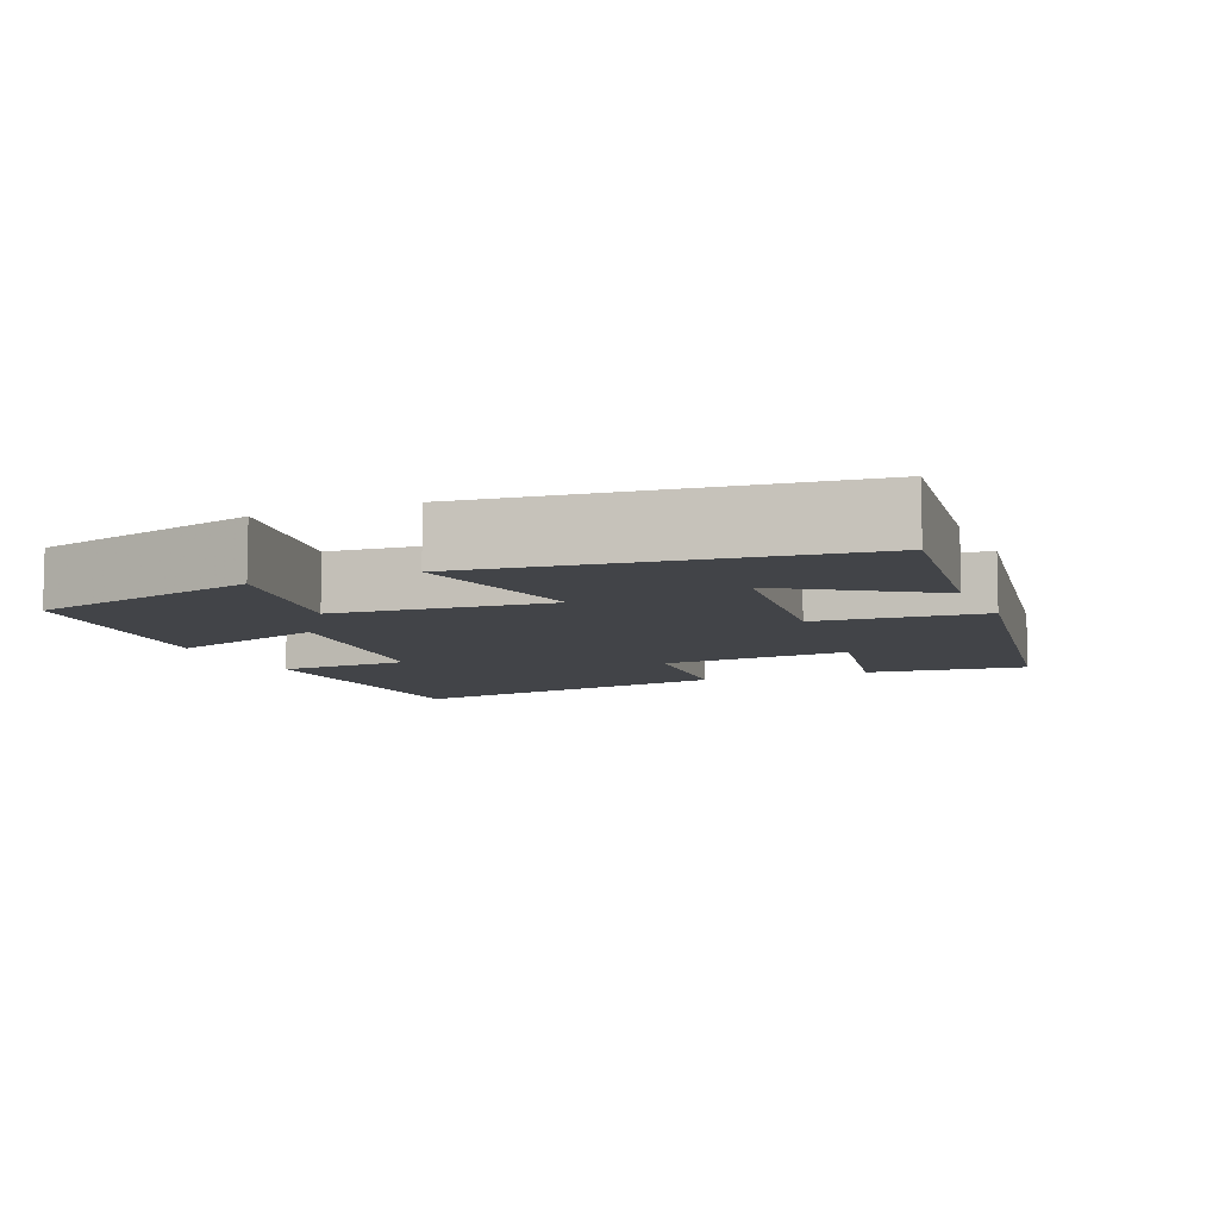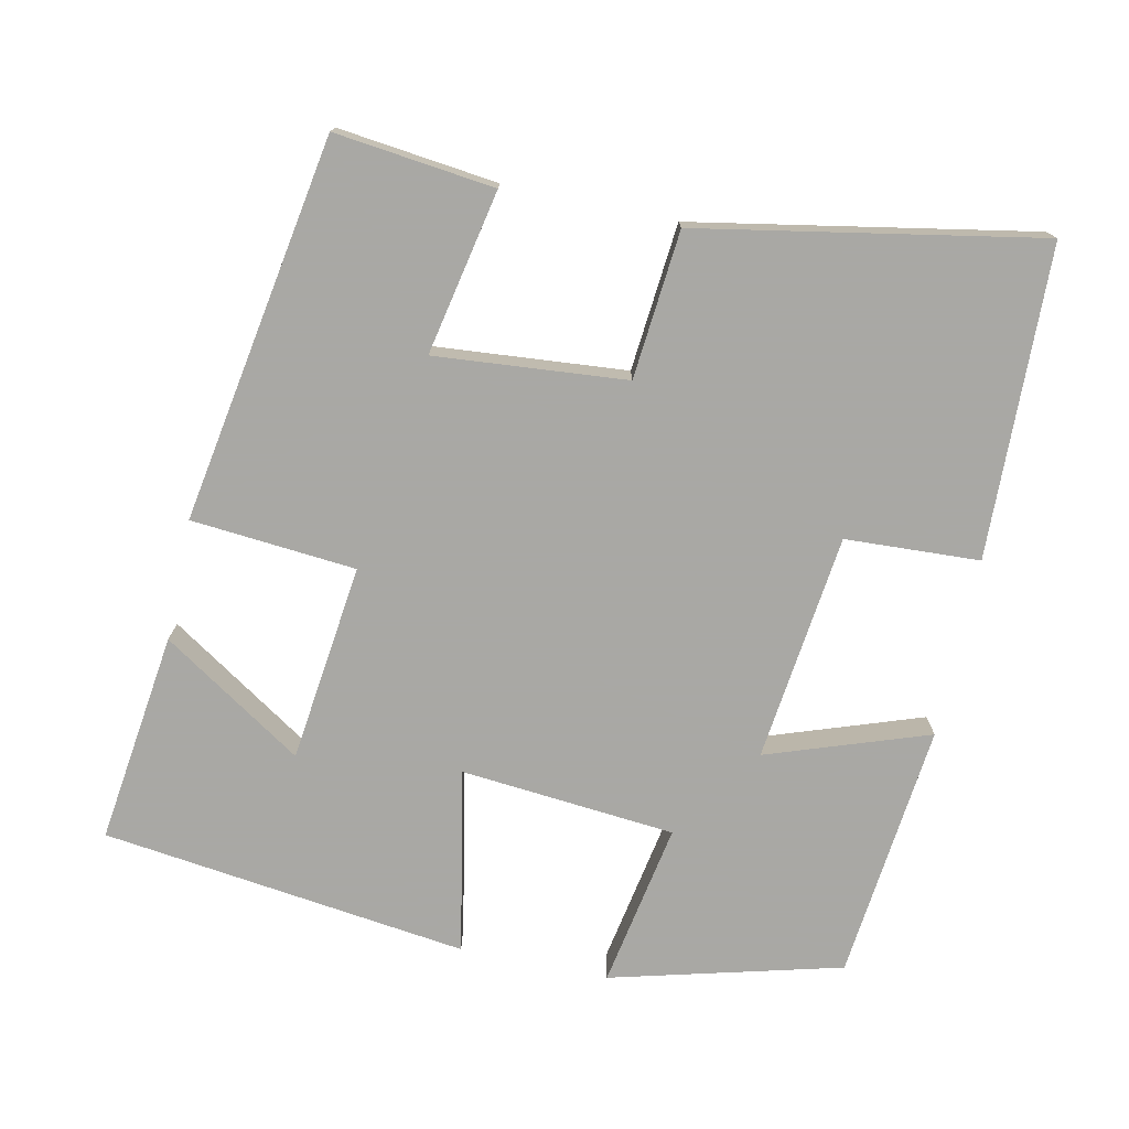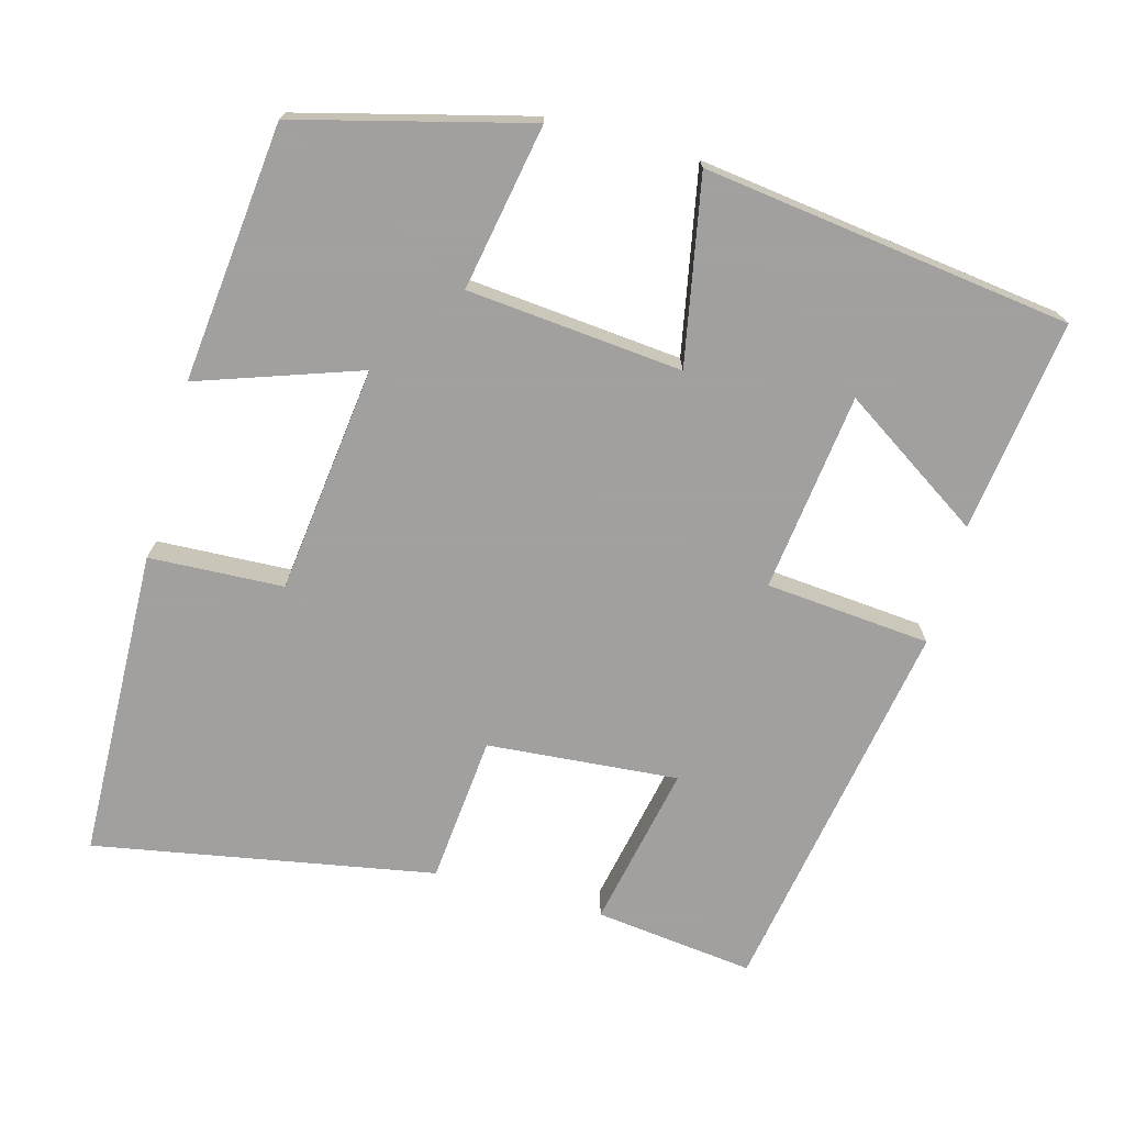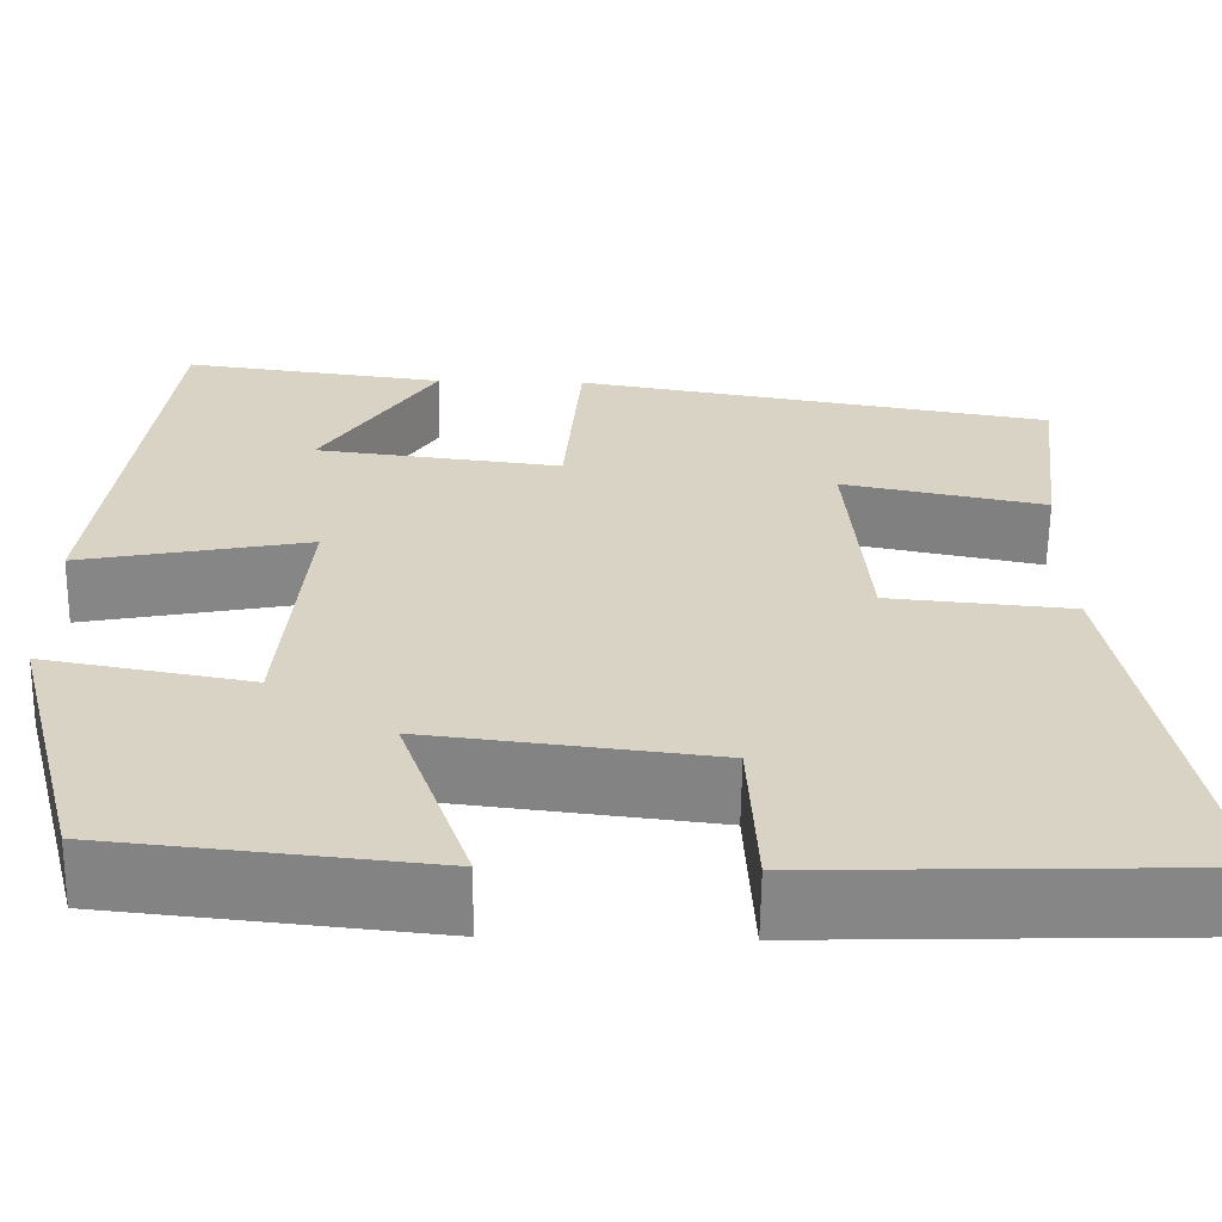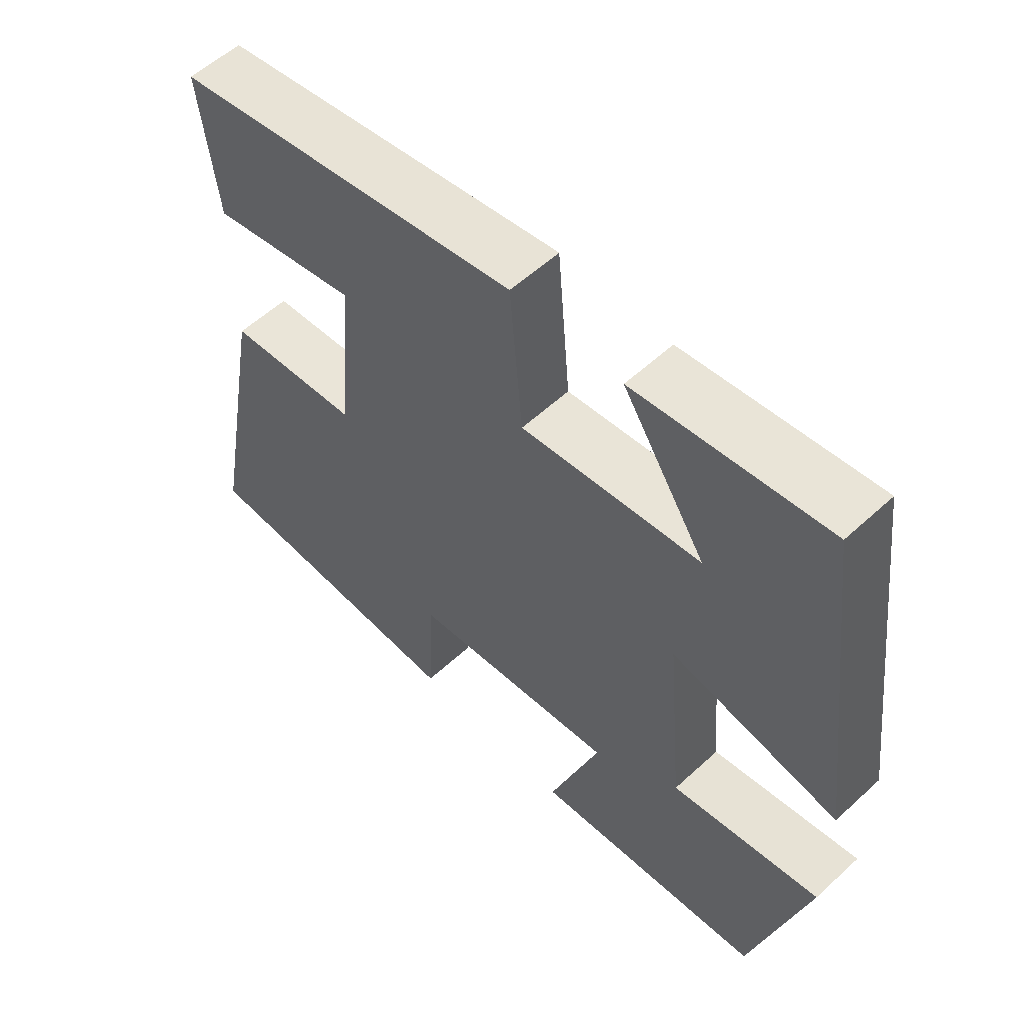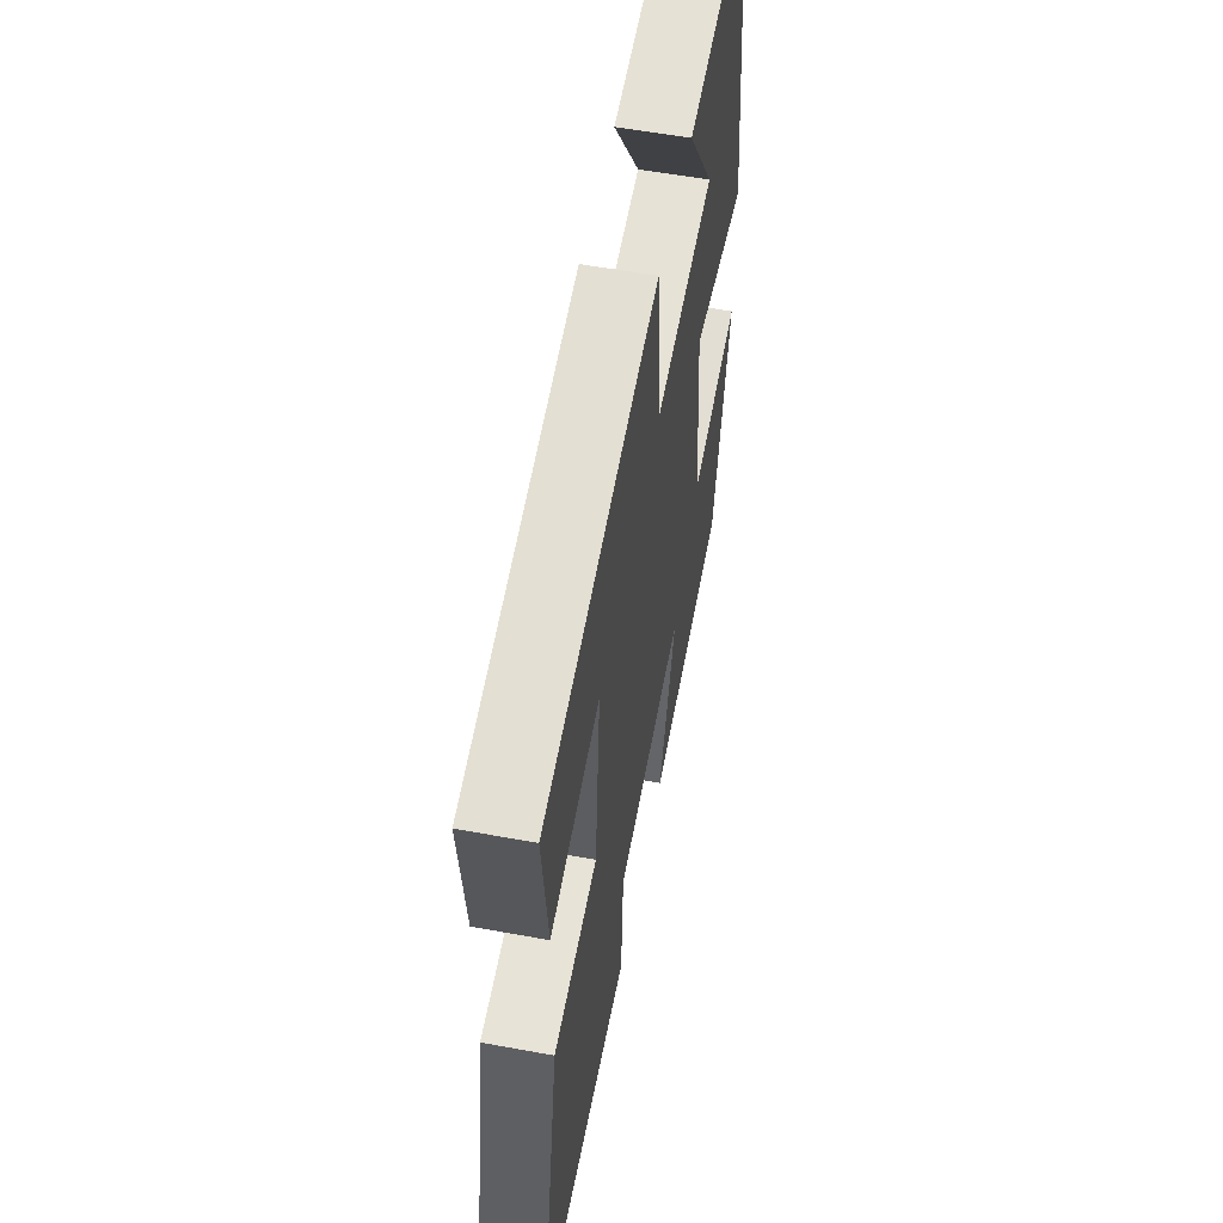
<metadata>
{"format":"obj","ext":"obj","renderer":"f3d","projection":"perspective","resolution":1024,"background":"white","views":[{"elev":-8.1,"azim":-67.2,"up":"+Y"},{"elev":-75.0,"azim":78.0,"up":"+Y"},{"elev":-71.9,"azim":-105.5,"up":"+Y"},{"elev":-61.9,"azim":-0.8,"up":"+Z"},{"elev":56.8,"azim":-133.8,"up":"+Z"},{"elev":56.4,"azim":100.9,"up":"+Z"}]}
</metadata>
<code>
v 0.584 0.07 -0.487
v 0.167 0.07 -0.5
v 0.158 0.07 -0.32
v -0.148 0.07 -0.284
v -0.073 0.07 -0.5
v -0.419 0.07 -0.464
v -0.5 0.07 -0.155
v -0.278 0.07 -0.195
v -0.252 0.07 0.093
v -0.5 0.07 0.045
v -0.437 0.07 0.537
v -0.153 0.07 0.5
v -0.276 0.07 0.311
v -0.01 0.07 0.279
v 0.009 0.07 0.5
v 0.525 0.07 0.413
v 0.5 0.07 0.199
v 0.28 0.07 0.243
v 0.302 0.07 -0.013
v 0.5 0.07 -0.031
v 0.584 0 -0.487
v 0.167 0 -0.5
v 0.158 0 -0.32
v -0.148 0 -0.284
v -0.073 0 -0.5
v -0.419 0 -0.464
v -0.5 0 -0.155
v -0.278 0 -0.195
v -0.252 0 0.093
v -0.5 0 0.045
v -0.437 0 0.537
v -0.153 0 0.5
v -0.276 0 0.311
v -0.01 0 0.279
v 0.009 0 0.5
v 0.525 0 0.413
v 0.5 0 0.199
v 0.28 0 0.243
v 0.302 0 -0.013
v 0.5 0 -0.031
f 19 20 1 2
f 18 19 2 3
f 15 16 17 18
f 14 15 18 3
f 13 14 3 4
f 10 11 12 13
f 9 10 13
f 9 13 4
f 8 9 4
f 6 7 8
f 4 5 6 8
f 22 21 40 39
f 23 22 39 38
f 38 37 36 35
f 23 38 35 34
f 24 23 34 33
f 33 32 31 30
f 33 30 29
f 24 33 29
f 24 29 28
f 28 27 26
f 28 26 25 24
f 1 21 22 2
f 2 22 23 3
f 3 23 24 4
f 4 24 25 5
f 5 25 26 6
f 6 26 27 7
f 7 27 28 8
f 8 28 29 9
f 9 29 30 10
f 10 30 31 11
f 11 31 32 12
f 12 32 33 13
f 13 33 34 14
f 14 34 35 15
f 15 35 36 16
f 16 36 37 17
f 17 37 38 18
f 18 38 39 19
f 19 39 40 20
f 20 40 21 1

</code>
